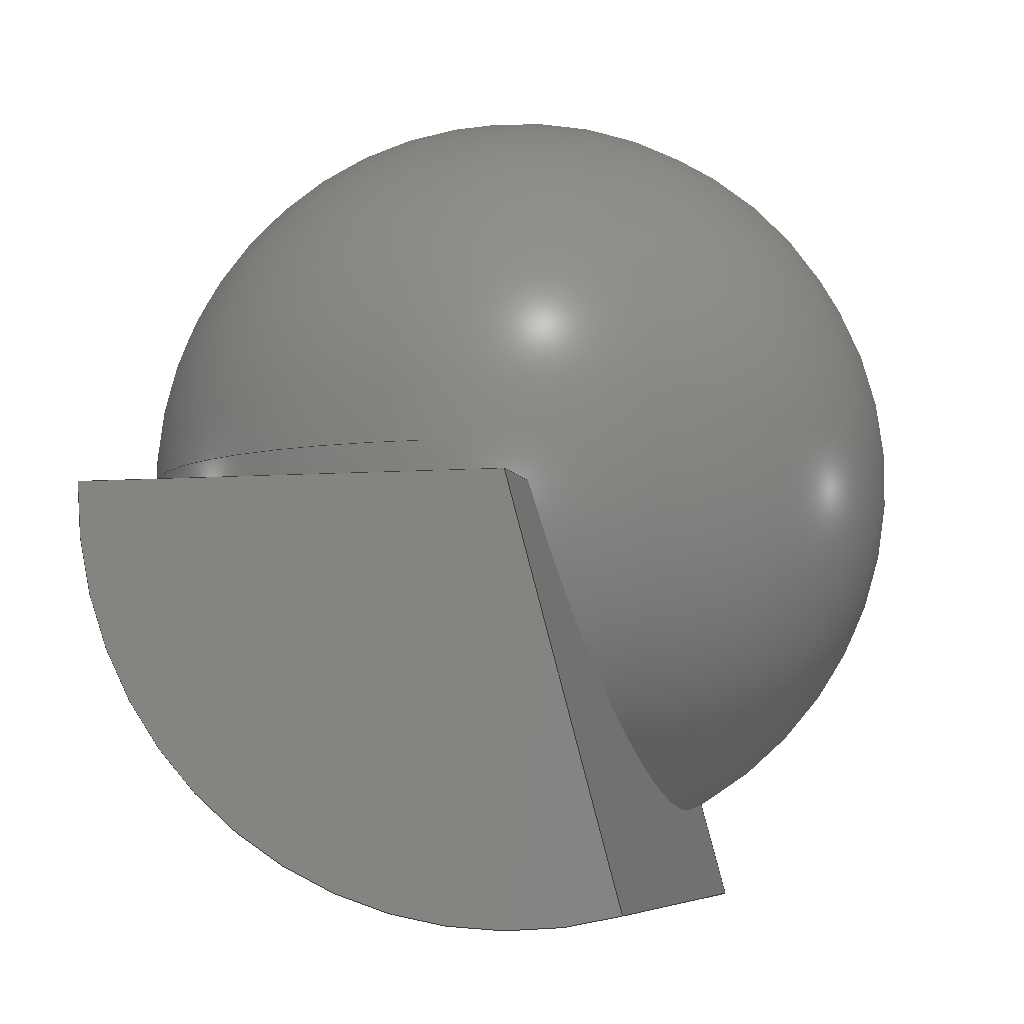
<metadata>
{"format":"step","ext":"step","renderer":"f3d","projection":"perspective","resolution":1024,"background":"white","views":[{"elev":-6.3,"azim":-166.3,"up":"+Y"}]}
</metadata>
<code>
ISO-10303-21;
DATA;
#1 = APPLICATION_PROTOCOL_DEFINITION('international standard',
  'automotive_design',2000,#2);
#2 = APPLICATION_CONTEXT(
  'core data for automotive mechanical design processes');
#3 = SHAPE_DEFINITION_REPRESENTATION(#4,#10);
#4 = PRODUCT_DEFINITION_SHAPE('','',#5);
#5 = PRODUCT_DEFINITION('design','',#6,#9);
#6 = PRODUCT_DEFINITION_FORMATION('','',#7);
#7 = PRODUCT('Shere','Shere','',(#8));
#8 = PRODUCT_CONTEXT('',#2,'mechanical');
#9 = PRODUCT_DEFINITION_CONTEXT('part definition',#2,'design');
#10 = ADVANCED_BREP_SHAPE_REPRESENTATION('',(#11,#15),#27);
#11 = AXIS2_PLACEMENT_3D('',#12,#13,#14);
#12 = CARTESIAN_POINT('',(0,0,0));
#13 = DIRECTION('',(0,0,1));
#14 = DIRECTION('',(1,0,-0));
#15 = MANIFOLD_SOLID_BREP('',#16);
#16 = CLOSED_SHELL('',(#17));
#17 = ADVANCED_FACE('',(#18),#22,.T.);
#18 = FACE_BOUND('',#19,.T.);
#19 = VERTEX_LOOP('',#20);
#20 = VERTEX_POINT('',#21);
#21 = CARTESIAN_POINT('',(10,4,24));
#22 = SPHERICAL_SURFACE('',#23,20);
#23 = AXIS2_PLACEMENT_3D('',#24,#25,#26);
#24 = CARTESIAN_POINT('',(10,4,4));
#25 = DIRECTION('',(0,0,1));
#26 = DIRECTION('',(1,0,0));
#27 = ( GEOMETRIC_REPRESENTATION_CONTEXT(3) 
GLOBAL_UNCERTAINTY_ASSIGNED_CONTEXT((#31)) GLOBAL_UNIT_ASSIGNED_CONTEXT(
(#28,#29,#30)) REPRESENTATION_CONTEXT('Context #1',
  '3D Context with UNIT and UNCERTAINTY') );
#28 = ( LENGTH_UNIT() NAMED_UNIT(*) SI_UNIT(.MILLI.,.METRE.) );
#29 = ( NAMED_UNIT(*) PLANE_ANGLE_UNIT() SI_UNIT($,.RADIAN.) );
#30 = ( NAMED_UNIT(*) SI_UNIT($,.STERADIAN.) SOLID_ANGLE_UNIT() );
#31 = UNCERTAINTY_MEASURE_WITH_UNIT(LENGTH_MEASURE(1e-07),#28,
  'distance_accuracy_value','confusion accuracy');
#32 = PRODUCT_RELATED_PRODUCT_CATEGORY('part',$,(#7));
#33 = SHAPE_DEFINITION_REPRESENTATION(#34,#40);
#34 = PRODUCT_DEFINITION_SHAPE('','',#35);
#35 = PRODUCT_DEFINITION('design','',#36,#39);
#36 = PRODUCT_DEFINITION_FORMATION('','',#37);
#37 = PRODUCT('Cut','Cut','',(#38));
#38 = PRODUCT_CONTEXT('',#2,'mechanical');
#39 = PRODUCT_DEFINITION_CONTEXT('part definition',#2,'design');
#40 = ADVANCED_BREP_SHAPE_REPRESENTATION('',(#11,#41),#374);
#41 = MANIFOLD_SOLID_BREP('',#42);
#42 = CLOSED_SHELL('',(#43,#194,#242,#313,#339,#366));
#43 = ADVANCED_FACE('',(#44),#59,.T.);
#44 = FACE_BOUND('',#45,.T.);
#45 = EDGE_LOOP('',(#46,#82,#110,#139,#168));
#46 = ORIENTED_EDGE('',*,*,#47,.F.);
#47 = EDGE_CURVE('',#48,#50,#52,.T.);
#48 = VERTEX_POINT('',#49);
#49 = CARTESIAN_POINT('',(26,2,-20));
#50 = VERTEX_POINT('',#51);
#51 = CARTESIAN_POINT('',(-0.4352,-18.28,-20));
#52 = SURFACE_CURVE('',#53,(#58,#70),.PCURVE_S1);
#53 = CIRCLE('',#54,21);
#54 = AXIS2_PLACEMENT_3D('',#55,#56,#57);
#55 = CARTESIAN_POINT('',(5,2,-20));
#56 = DIRECTION('',(0,1.225e-16,-1));
#57 = DIRECTION('',(1,0,0));
#58 = PCURVE('',#59,#64);
#59 = CYLINDRICAL_SURFACE('',#60,21);
#60 = AXIS2_PLACEMENT_3D('',#61,#62,#63);
#61 = CARTESIAN_POINT('',(5,2,9));
#62 = DIRECTION('',(0,1.225e-16,-1));
#63 = DIRECTION('',(1,0,0));
#64 = DEFINITIONAL_REPRESENTATION('',(#65),#69);
#65 = LINE('',#66,#67);
#66 = CARTESIAN_POINT('',(0,29));
#67 = VECTOR('',#68,1);
#68 = DIRECTION('',(1,0));
#69 = ( GEOMETRIC_REPRESENTATION_CONTEXT(2) 
PARAMETRIC_REPRESENTATION_CONTEXT() REPRESENTATION_CONTEXT('2D SPACE',''
  ) );
#70 = PCURVE('',#71,#76);
#71 = PLANE('',#72);
#72 = AXIS2_PLACEMENT_3D('',#73,#74,#75);
#73 = CARTESIAN_POINT('',(5,2,-20));
#74 = DIRECTION('',(0,1.225e-16,-1));
#75 = DIRECTION('',(1,0,0));
#76 = DEFINITIONAL_REPRESENTATION('',(#77),#81);
#77 = CIRCLE('',#78,21);
#78 = AXIS2_PLACEMENT_2D('',#79,#80);
#79 = CARTESIAN_POINT('',(0,0));
#80 = DIRECTION('',(1,0));
#81 = ( GEOMETRIC_REPRESENTATION_CONTEXT(2) 
PARAMETRIC_REPRESENTATION_CONTEXT() REPRESENTATION_CONTEXT('2D SPACE',''
  ) );
#82 = ORIENTED_EDGE('',*,*,#83,.F.);
#83 = EDGE_CURVE('',#84,#48,#86,.T.);
#84 = VERTEX_POINT('',#85);
#85 = CARTESIAN_POINT('',(26,2,9));
#86 = SURFACE_CURVE('',#87,(#91,#98),.PCURVE_S1);
#87 = LINE('',#88,#89);
#88 = CARTESIAN_POINT('',(26,2,9));
#89 = VECTOR('',#90,1);
#90 = DIRECTION('',(0,1.225e-16,-1));
#91 = PCURVE('',#59,#92);
#92 = DEFINITIONAL_REPRESENTATION('',(#93),#97);
#93 = LINE('',#94,#95);
#94 = CARTESIAN_POINT('',(0,-0));
#95 = VECTOR('',#96,1);
#96 = DIRECTION('',(0,1));
#97 = ( GEOMETRIC_REPRESENTATION_CONTEXT(2) 
PARAMETRIC_REPRESENTATION_CONTEXT() REPRESENTATION_CONTEXT('2D SPACE',''
  ) );
#98 = PCURVE('',#99,#104);
#99 = PLANE('',#100);
#100 = AXIS2_PLACEMENT_3D('',#101,#102,#103);
#101 = CARTESIAN_POINT('',(5,2,9));
#102 = DIRECTION('',(0,1,1.225e-16));
#103 = DIRECTION('',(1,0,0));
#104 = DEFINITIONAL_REPRESENTATION('',(#105),#109);
#105 = LINE('',#106,#107);
#106 = CARTESIAN_POINT('',(21,0));
#107 = VECTOR('',#108,1);
#108 = DIRECTION('',(0,1));
#109 = ( GEOMETRIC_REPRESENTATION_CONTEXT(2) 
PARAMETRIC_REPRESENTATION_CONTEXT() REPRESENTATION_CONTEXT('2D SPACE',''
  ) );
#110 = ORIENTED_EDGE('',*,*,#111,.T.);
#111 = EDGE_CURVE('',#84,#112,#114,.T.);
#112 = VERTEX_POINT('',#113);
#113 = CARTESIAN_POINT('',(2,-18.78,9));
#114 = SURFACE_CURVE('',#115,(#120,#127),.PCURVE_S1);
#115 = CIRCLE('',#116,21);
#116 = AXIS2_PLACEMENT_3D('',#117,#118,#119);
#117 = CARTESIAN_POINT('',(5,2,9));
#118 = DIRECTION('',(0,1.225e-16,-1));
#119 = DIRECTION('',(1,0,0));
#120 = PCURVE('',#59,#121);
#121 = DEFINITIONAL_REPRESENTATION('',(#122),#126);
#122 = LINE('',#123,#124);
#123 = CARTESIAN_POINT('',(0,0));
#124 = VECTOR('',#125,1);
#125 = DIRECTION('',(1,0));
#126 = ( GEOMETRIC_REPRESENTATION_CONTEXT(2) 
PARAMETRIC_REPRESENTATION_CONTEXT() REPRESENTATION_CONTEXT('2D SPACE',''
  ) );
#127 = PCURVE('',#128,#133);
#128 = PLANE('',#129);
#129 = AXIS2_PLACEMENT_3D('',#130,#131,#132);
#130 = CARTESIAN_POINT('',(5,2,9));
#131 = DIRECTION('',(0,1.225e-16,-1));
#132 = DIRECTION('',(1,0,0));
#133 = DEFINITIONAL_REPRESENTATION('',(#134),#138);
#134 = CIRCLE('',#135,21);
#135 = AXIS2_PLACEMENT_2D('',#136,#137);
#136 = CARTESIAN_POINT('',(0,0));
#137 = DIRECTION('',(1,0));
#138 = ( GEOMETRIC_REPRESENTATION_CONTEXT(2) 
PARAMETRIC_REPRESENTATION_CONTEXT() REPRESENTATION_CONTEXT('2D SPACE',''
  ) );
#139 = ORIENTED_EDGE('',*,*,#140,.T.);
#140 = EDGE_CURVE('',#112,#141,#143,.T.);
#141 = VERTEX_POINT('',#142);
#142 = CARTESIAN_POINT('',(-0.4352,-18.28,9));
#143 = SURFACE_CURVE('',#144,(#149,#156),.PCURVE_S1);
#144 = CIRCLE('',#145,21);
#145 = AXIS2_PLACEMENT_3D('',#146,#147,#148);
#146 = CARTESIAN_POINT('',(5,2,9));
#147 = DIRECTION('',(0,1.225e-16,-1));
#148 = DIRECTION('',(1,0,0));
#149 = PCURVE('',#59,#150);
#150 = DEFINITIONAL_REPRESENTATION('',(#151),#155);
#151 = LINE('',#152,#153);
#152 = CARTESIAN_POINT('',(0,0));
#153 = VECTOR('',#154,1);
#154 = DIRECTION('',(1,0));
#155 = ( GEOMETRIC_REPRESENTATION_CONTEXT(2) 
PARAMETRIC_REPRESENTATION_CONTEXT() REPRESENTATION_CONTEXT('2D SPACE',''
  ) );
#156 = PCURVE('',#157,#162);
#157 = PLANE('',#158);
#158 = AXIS2_PLACEMENT_3D('',#159,#160,#161);
#159 = CARTESIAN_POINT('',(5,2,9));
#160 = DIRECTION('',(0,1.225e-16,-1));
#161 = DIRECTION('',(1,0,0));
#162 = DEFINITIONAL_REPRESENTATION('',(#163),#167);
#163 = CIRCLE('',#164,21);
#164 = AXIS2_PLACEMENT_2D('',#165,#166);
#165 = CARTESIAN_POINT('',(0,0));
#166 = DIRECTION('',(1,0));
#167 = ( GEOMETRIC_REPRESENTATION_CONTEXT(2) 
PARAMETRIC_REPRESENTATION_CONTEXT() REPRESENTATION_CONTEXT('2D SPACE',''
  ) );
#168 = ORIENTED_EDGE('',*,*,#169,.T.);
#169 = EDGE_CURVE('',#141,#50,#170,.T.);
#170 = SURFACE_CURVE('',#171,(#175,#182),.PCURVE_S1);
#171 = LINE('',#172,#173);
#172 = CARTESIAN_POINT('',(-0.4352,-18.28,9));
#173 = VECTOR('',#174,1);
#174 = DIRECTION('',(0,1.225e-16,-1));
#175 = PCURVE('',#59,#176);
#176 = DEFINITIONAL_REPRESENTATION('',(#177),#181);
#177 = LINE('',#178,#179);
#178 = CARTESIAN_POINT('',(1.833,-0));
#179 = VECTOR('',#180,1);
#180 = DIRECTION('',(0,1));
#181 = ( GEOMETRIC_REPRESENTATION_CONTEXT(2) 
PARAMETRIC_REPRESENTATION_CONTEXT() REPRESENTATION_CONTEXT('2D SPACE',''
  ) );
#182 = PCURVE('',#183,#188);
#183 = PLANE('',#184);
#184 = AXIS2_PLACEMENT_3D('',#185,#186,#187);
#185 = CARTESIAN_POINT('',(5,2,9));
#186 = DIRECTION('',(0.9659,-0.2588,-3.17e-17)
  );
#187 = DIRECTION('',(-0.2588,-0.9659,-1.183e-16
    ));
#188 = DEFINITIONAL_REPRESENTATION('',(#189),#193);
#189 = LINE('',#190,#191);
#190 = CARTESIAN_POINT('',(21,0));
#191 = VECTOR('',#192,1);
#192 = DIRECTION('',(0,1));
#193 = ( GEOMETRIC_REPRESENTATION_CONTEXT(2) 
PARAMETRIC_REPRESENTATION_CONTEXT() REPRESENTATION_CONTEXT('2D SPACE',''
  ) );
#194 = ADVANCED_FACE('',(#195),#71,.T.);
#195 = FACE_BOUND('',#196,.T.);
#196 = EDGE_LOOP('',(#197,#198,#221));
#197 = ORIENTED_EDGE('',*,*,#47,.T.);
#198 = ORIENTED_EDGE('',*,*,#199,.F.);
#199 = EDGE_CURVE('',#200,#50,#202,.T.);
#200 = VERTEX_POINT('',#201);
#201 = CARTESIAN_POINT('',(5,2,-20));
#202 = SURFACE_CURVE('',#203,(#207,#214),.PCURVE_S1);
#203 = LINE('',#204,#205);
#204 = CARTESIAN_POINT('',(5,2,-20));
#205 = VECTOR('',#206,1);
#206 = DIRECTION('',(-0.2588,-0.9659,-1.183e-16
    ));
#207 = PCURVE('',#71,#208);
#208 = DEFINITIONAL_REPRESENTATION('',(#209),#213);
#209 = LINE('',#210,#211);
#210 = CARTESIAN_POINT('',(0,0));
#211 = VECTOR('',#212,1);
#212 = DIRECTION('',(-0.2588,0.9659));
#213 = ( GEOMETRIC_REPRESENTATION_CONTEXT(2) 
PARAMETRIC_REPRESENTATION_CONTEXT() REPRESENTATION_CONTEXT('2D SPACE',''
  ) );
#214 = PCURVE('',#183,#215);
#215 = DEFINITIONAL_REPRESENTATION('',(#216),#220);
#216 = LINE('',#217,#218);
#217 = CARTESIAN_POINT('',(0,29));
#218 = VECTOR('',#219,1);
#219 = DIRECTION('',(1,0));
#220 = ( GEOMETRIC_REPRESENTATION_CONTEXT(2) 
PARAMETRIC_REPRESENTATION_CONTEXT() REPRESENTATION_CONTEXT('2D SPACE',''
  ) );
#221 = ORIENTED_EDGE('',*,*,#222,.T.);
#222 = EDGE_CURVE('',#200,#48,#223,.T.);
#223 = SURFACE_CURVE('',#224,(#228,#235),.PCURVE_S1);
#224 = LINE('',#225,#226);
#225 = CARTESIAN_POINT('',(5,2,-20));
#226 = VECTOR('',#227,1);
#227 = DIRECTION('',(1,0,0));
#228 = PCURVE('',#71,#229);
#229 = DEFINITIONAL_REPRESENTATION('',(#230),#234);
#230 = LINE('',#231,#232);
#231 = CARTESIAN_POINT('',(0,0));
#232 = VECTOR('',#233,1);
#233 = DIRECTION('',(1,0));
#234 = ( GEOMETRIC_REPRESENTATION_CONTEXT(2) 
PARAMETRIC_REPRESENTATION_CONTEXT() REPRESENTATION_CONTEXT('2D SPACE',''
  ) );
#235 = PCURVE('',#99,#236);
#236 = DEFINITIONAL_REPRESENTATION('',(#237),#241);
#237 = LINE('',#238,#239);
#238 = CARTESIAN_POINT('',(0,29));
#239 = VECTOR('',#240,1);
#240 = DIRECTION('',(1,0));
#241 = ( GEOMETRIC_REPRESENTATION_CONTEXT(2) 
PARAMETRIC_REPRESENTATION_CONTEXT() REPRESENTATION_CONTEXT('2D SPACE',''
  ) );
#242 = ADVANCED_FACE('',(#243),#128,.F.);
#243 = FACE_BOUND('',#244,.F.);
#244 = EDGE_LOOP('',(#245,#268,#269,#292));
#245 = ORIENTED_EDGE('',*,*,#246,.T.);
#246 = EDGE_CURVE('',#247,#84,#249,.T.);
#247 = VERTEX_POINT('',#248);
#248 = CARTESIAN_POINT('',(5,2,9));
#249 = SURFACE_CURVE('',#250,(#254,#261),.PCURVE_S1);
#250 = LINE('',#251,#252);
#251 = CARTESIAN_POINT('',(5,2,9));
#252 = VECTOR('',#253,1);
#253 = DIRECTION('',(1,0,0));
#254 = PCURVE('',#128,#255);
#255 = DEFINITIONAL_REPRESENTATION('',(#256),#260);
#256 = LINE('',#257,#258);
#257 = CARTESIAN_POINT('',(0,0));
#258 = VECTOR('',#259,1);
#259 = DIRECTION('',(1,0));
#260 = ( GEOMETRIC_REPRESENTATION_CONTEXT(2) 
PARAMETRIC_REPRESENTATION_CONTEXT() REPRESENTATION_CONTEXT('2D SPACE',''
  ) );
#261 = PCURVE('',#99,#262);
#262 = DEFINITIONAL_REPRESENTATION('',(#263),#267);
#263 = LINE('',#264,#265);
#264 = CARTESIAN_POINT('',(0,0));
#265 = VECTOR('',#266,1);
#266 = DIRECTION('',(1,0));
#267 = ( GEOMETRIC_REPRESENTATION_CONTEXT(2) 
PARAMETRIC_REPRESENTATION_CONTEXT() REPRESENTATION_CONTEXT('2D SPACE',''
  ) );
#268 = ORIENTED_EDGE('',*,*,#111,.T.);
#269 = ORIENTED_EDGE('',*,*,#270,.F.);
#270 = EDGE_CURVE('',#271,#112,#273,.T.);
#271 = VERTEX_POINT('',#272);
#272 = CARTESIAN_POINT('',(2,-9.196,9));
#273 = SURFACE_CURVE('',#274,(#278,#285),.PCURVE_S1);
#274 = LINE('',#275,#276);
#275 = CARTESIAN_POINT('',(2,7,9));
#276 = VECTOR('',#277,1);
#277 = DIRECTION('',(-2.22e-16,-1,0));
#278 = PCURVE('',#128,#279);
#279 = DEFINITIONAL_REPRESENTATION('',(#280),#284);
#280 = LINE('',#281,#282);
#281 = CARTESIAN_POINT('',(-3,-5));
#282 = VECTOR('',#283,1);
#283 = DIRECTION('',(-2.22e-16,1));
#284 = ( GEOMETRIC_REPRESENTATION_CONTEXT(2) 
PARAMETRIC_REPRESENTATION_CONTEXT() REPRESENTATION_CONTEXT('2D SPACE',''
  ) );
#285 = PCURVE('',#157,#286);
#286 = DEFINITIONAL_REPRESENTATION('',(#287),#291);
#287 = LINE('',#288,#289);
#288 = CARTESIAN_POINT('',(-3,-5));
#289 = VECTOR('',#290,1);
#290 = DIRECTION('',(-2.22e-16,1));
#291 = ( GEOMETRIC_REPRESENTATION_CONTEXT(2) 
PARAMETRIC_REPRESENTATION_CONTEXT() REPRESENTATION_CONTEXT('2D SPACE',''
  ) );
#292 = ORIENTED_EDGE('',*,*,#293,.F.);
#293 = EDGE_CURVE('',#247,#271,#294,.T.);
#294 = SURFACE_CURVE('',#295,(#299,#306),.PCURVE_S1);
#295 = LINE('',#296,#297);
#296 = CARTESIAN_POINT('',(5,2,9));
#297 = VECTOR('',#298,1);
#298 = DIRECTION('',(-0.2588,-0.9659,-1.183e-16
    ));
#299 = PCURVE('',#128,#300);
#300 = DEFINITIONAL_REPRESENTATION('',(#301),#305);
#301 = LINE('',#302,#303);
#302 = CARTESIAN_POINT('',(0,0));
#303 = VECTOR('',#304,1);
#304 = DIRECTION('',(-0.2588,0.9659));
#305 = ( GEOMETRIC_REPRESENTATION_CONTEXT(2) 
PARAMETRIC_REPRESENTATION_CONTEXT() REPRESENTATION_CONTEXT('2D SPACE',''
  ) );
#306 = PCURVE('',#183,#307);
#307 = DEFINITIONAL_REPRESENTATION('',(#308),#312);
#308 = LINE('',#309,#310);
#309 = CARTESIAN_POINT('',(0,0));
#310 = VECTOR('',#311,1);
#311 = DIRECTION('',(1,0));
#312 = ( GEOMETRIC_REPRESENTATION_CONTEXT(2) 
PARAMETRIC_REPRESENTATION_CONTEXT() REPRESENTATION_CONTEXT('2D SPACE',''
  ) );
#313 = ADVANCED_FACE('',(#314),#157,.F.);
#314 = FACE_BOUND('',#315,.F.);
#315 = EDGE_LOOP('',(#316,#317,#318));
#316 = ORIENTED_EDGE('',*,*,#270,.T.);
#317 = ORIENTED_EDGE('',*,*,#140,.T.);
#318 = ORIENTED_EDGE('',*,*,#319,.F.);
#319 = EDGE_CURVE('',#271,#141,#320,.T.);
#320 = SURFACE_CURVE('',#321,(#325,#332),.PCURVE_S1);
#321 = LINE('',#322,#323);
#322 = CARTESIAN_POINT('',(5,2,9));
#323 = VECTOR('',#324,1);
#324 = DIRECTION('',(-0.2588,-0.9659,-1.183e-16
    ));
#325 = PCURVE('',#157,#326);
#326 = DEFINITIONAL_REPRESENTATION('',(#327),#331);
#327 = LINE('',#328,#329);
#328 = CARTESIAN_POINT('',(0,0));
#329 = VECTOR('',#330,1);
#330 = DIRECTION('',(-0.2588,0.9659));
#331 = ( GEOMETRIC_REPRESENTATION_CONTEXT(2) 
PARAMETRIC_REPRESENTATION_CONTEXT() REPRESENTATION_CONTEXT('2D SPACE',''
  ) );
#332 = PCURVE('',#183,#333);
#333 = DEFINITIONAL_REPRESENTATION('',(#334),#338);
#334 = LINE('',#335,#336);
#335 = CARTESIAN_POINT('',(0,0));
#336 = VECTOR('',#337,1);
#337 = DIRECTION('',(1,0));
#338 = ( GEOMETRIC_REPRESENTATION_CONTEXT(2) 
PARAMETRIC_REPRESENTATION_CONTEXT() REPRESENTATION_CONTEXT('2D SPACE',''
  ) );
#339 = ADVANCED_FACE('',(#340),#99,.T.);
#340 = FACE_BOUND('',#341,.T.);
#341 = EDGE_LOOP('',(#342,#343,#344,#345));
#342 = ORIENTED_EDGE('',*,*,#246,.T.);
#343 = ORIENTED_EDGE('',*,*,#83,.T.);
#344 = ORIENTED_EDGE('',*,*,#222,.F.);
#345 = ORIENTED_EDGE('',*,*,#346,.F.);
#346 = EDGE_CURVE('',#247,#200,#347,.T.);
#347 = SURFACE_CURVE('',#348,(#352,#359),.PCURVE_S1);
#348 = LINE('',#349,#350);
#349 = CARTESIAN_POINT('',(5,2,9));
#350 = VECTOR('',#351,1);
#351 = DIRECTION('',(0,1.225e-16,-1));
#352 = PCURVE('',#99,#353);
#353 = DEFINITIONAL_REPRESENTATION('',(#354),#358);
#354 = LINE('',#355,#356);
#355 = CARTESIAN_POINT('',(0,0));
#356 = VECTOR('',#357,1);
#357 = DIRECTION('',(0,1));
#358 = ( GEOMETRIC_REPRESENTATION_CONTEXT(2) 
PARAMETRIC_REPRESENTATION_CONTEXT() REPRESENTATION_CONTEXT('2D SPACE',''
  ) );
#359 = PCURVE('',#183,#360);
#360 = DEFINITIONAL_REPRESENTATION('',(#361),#365);
#361 = LINE('',#362,#363);
#362 = CARTESIAN_POINT('',(0,0));
#363 = VECTOR('',#364,1);
#364 = DIRECTION('',(0,1));
#365 = ( GEOMETRIC_REPRESENTATION_CONTEXT(2) 
PARAMETRIC_REPRESENTATION_CONTEXT() REPRESENTATION_CONTEXT('2D SPACE',''
  ) );
#366 = ADVANCED_FACE('',(#367),#183,.F.);
#367 = FACE_BOUND('',#368,.T.);
#368 = EDGE_LOOP('',(#369,#370,#371,#372,#373));
#369 = ORIENTED_EDGE('',*,*,#199,.T.);
#370 = ORIENTED_EDGE('',*,*,#169,.F.);
#371 = ORIENTED_EDGE('',*,*,#319,.F.);
#372 = ORIENTED_EDGE('',*,*,#293,.F.);
#373 = ORIENTED_EDGE('',*,*,#346,.T.);
#374 = ( GEOMETRIC_REPRESENTATION_CONTEXT(3) 
GLOBAL_UNCERTAINTY_ASSIGNED_CONTEXT((#378)) GLOBAL_UNIT_ASSIGNED_CONTEXT
((#375,#376,#377)) REPRESENTATION_CONTEXT('Context #1',
  '3D Context with UNIT and UNCERTAINTY') );
#375 = ( LENGTH_UNIT() NAMED_UNIT(*) SI_UNIT(.MILLI.,.METRE.) );
#376 = ( NAMED_UNIT(*) PLANE_ANGLE_UNIT() SI_UNIT($,.RADIAN.) );
#377 = ( NAMED_UNIT(*) SI_UNIT($,.STERADIAN.) SOLID_ANGLE_UNIT() );
#378 = UNCERTAINTY_MEASURE_WITH_UNIT(LENGTH_MEASURE(2e-07),#375,
  'distance_accuracy_value','confusion accuracy');
#379 = PRODUCT_RELATED_PRODUCT_CATEGORY('part',$,(#37));
#380 = MECHANICAL_DESIGN_GEOMETRIC_PRESENTATION_REPRESENTATION('',(#381,
    #389,#396,#403,#410,#417),#374);
#381 = STYLED_ITEM('color',(#382),#43);
#382 = PRESENTATION_STYLE_ASSIGNMENT((#383));
#383 = SURFACE_STYLE_USAGE(.BOTH.,#384);
#384 = SURFACE_SIDE_STYLE('',(#385));
#385 = SURFACE_STYLE_FILL_AREA(#386);
#386 = FILL_AREA_STYLE('',(#387));
#387 = FILL_AREA_STYLE_COLOUR('',#388);
#388 = COLOUR_RGB('',0.8,0.8,0.8);
#389 = STYLED_ITEM('color',(#390),#194);
#390 = PRESENTATION_STYLE_ASSIGNMENT((#391));
#391 = SURFACE_STYLE_USAGE(.BOTH.,#392);
#392 = SURFACE_SIDE_STYLE('',(#393));
#393 = SURFACE_STYLE_FILL_AREA(#394);
#394 = FILL_AREA_STYLE('',(#395));
#395 = FILL_AREA_STYLE_COLOUR('',#388);
#396 = STYLED_ITEM('color',(#397),#242);
#397 = PRESENTATION_STYLE_ASSIGNMENT((#398));
#398 = SURFACE_STYLE_USAGE(.BOTH.,#399);
#399 = SURFACE_SIDE_STYLE('',(#400));
#400 = SURFACE_STYLE_FILL_AREA(#401);
#401 = FILL_AREA_STYLE('',(#402));
#402 = FILL_AREA_STYLE_COLOUR('',#388);
#403 = STYLED_ITEM('color',(#404),#313);
#404 = PRESENTATION_STYLE_ASSIGNMENT((#405));
#405 = SURFACE_STYLE_USAGE(.BOTH.,#406);
#406 = SURFACE_SIDE_STYLE('',(#407));
#407 = SURFACE_STYLE_FILL_AREA(#408);
#408 = FILL_AREA_STYLE('',(#409));
#409 = FILL_AREA_STYLE_COLOUR('',#388);
#410 = STYLED_ITEM('color',(#411),#339);
#411 = PRESENTATION_STYLE_ASSIGNMENT((#412));
#412 = SURFACE_STYLE_USAGE(.BOTH.,#413);
#413 = SURFACE_SIDE_STYLE('',(#414));
#414 = SURFACE_STYLE_FILL_AREA(#415);
#415 = FILL_AREA_STYLE('',(#416));
#416 = FILL_AREA_STYLE_COLOUR('',#388);
#417 = STYLED_ITEM('color',(#418),#366);
#418 = PRESENTATION_STYLE_ASSIGNMENT((#419));
#419 = SURFACE_STYLE_USAGE(.BOTH.,#420);
#420 = SURFACE_SIDE_STYLE('',(#421));
#421 = SURFACE_STYLE_FILL_AREA(#422);
#422 = FILL_AREA_STYLE('',(#423));
#423 = FILL_AREA_STYLE_COLOUR('',#388);
#424 = MECHANICAL_DESIGN_GEOMETRIC_PRESENTATION_REPRESENTATION('',(#425)
  ,#27);
#425 = STYLED_ITEM('color',(#426),#17);
#426 = PRESENTATION_STYLE_ASSIGNMENT((#427));
#427 = SURFACE_STYLE_USAGE(.BOTH.,#428);
#428 = SURFACE_SIDE_STYLE('',(#429));
#429 = SURFACE_STYLE_FILL_AREA(#430);
#430 = FILL_AREA_STYLE('',(#431));
#431 = FILL_AREA_STYLE_COLOUR('',#388);
ENDSEC;
END-ISO-10303-21;

</code>
